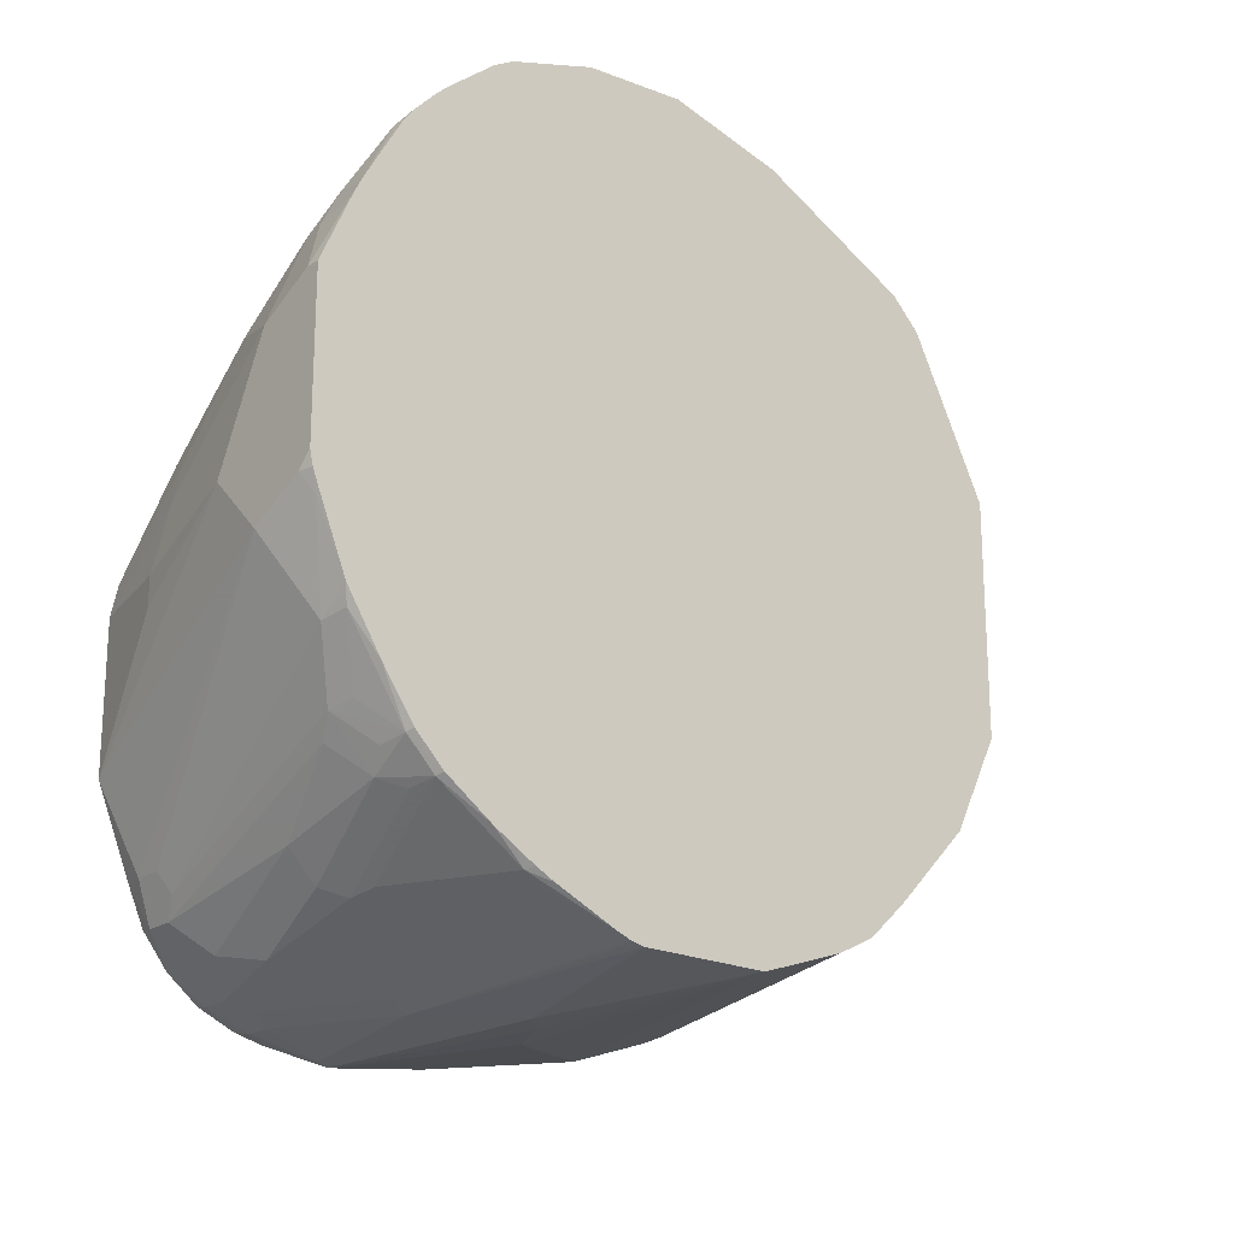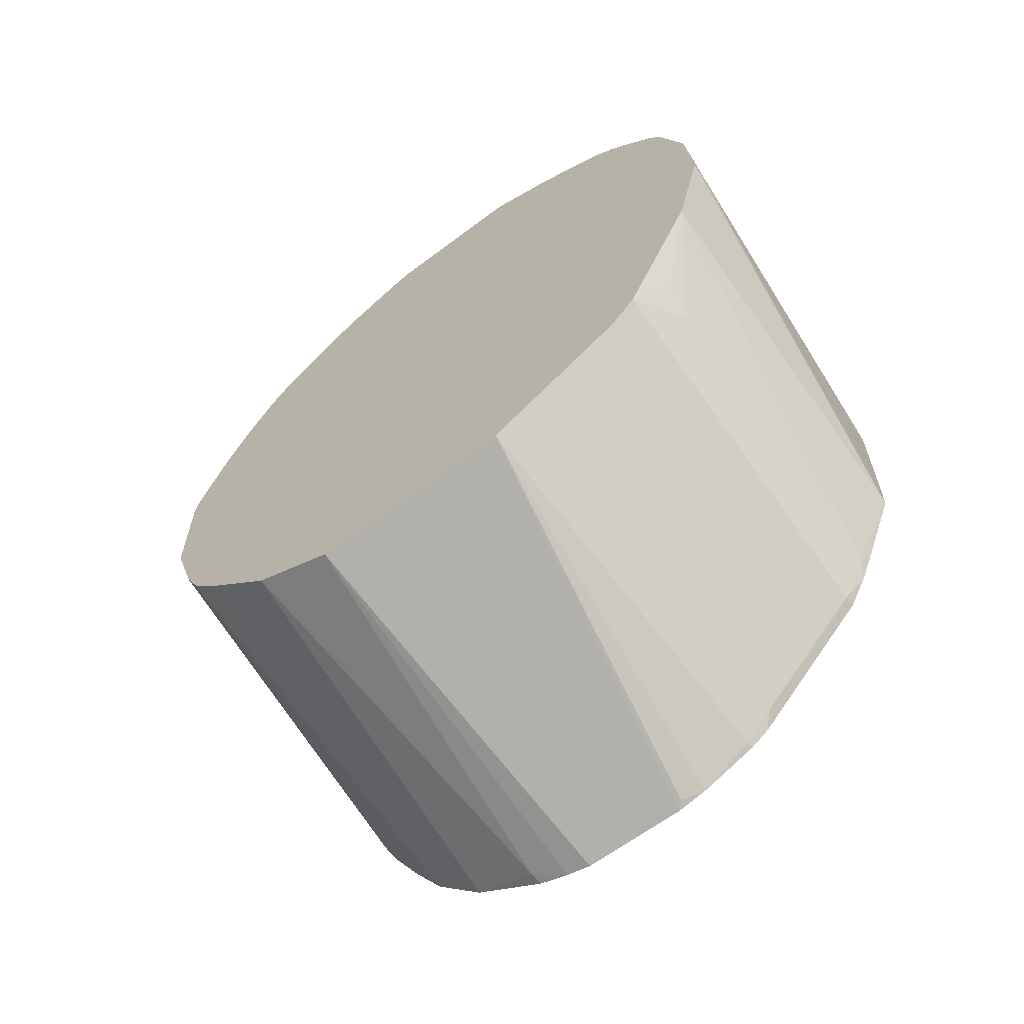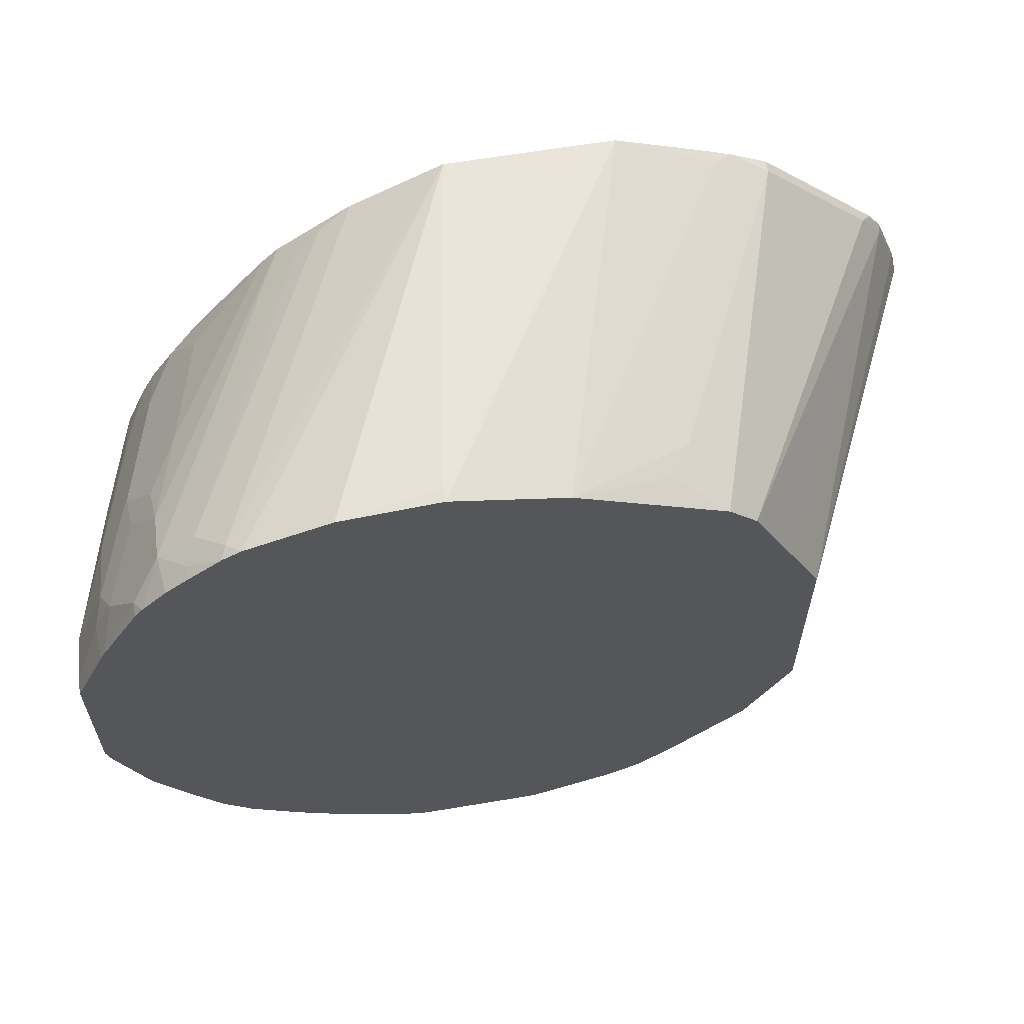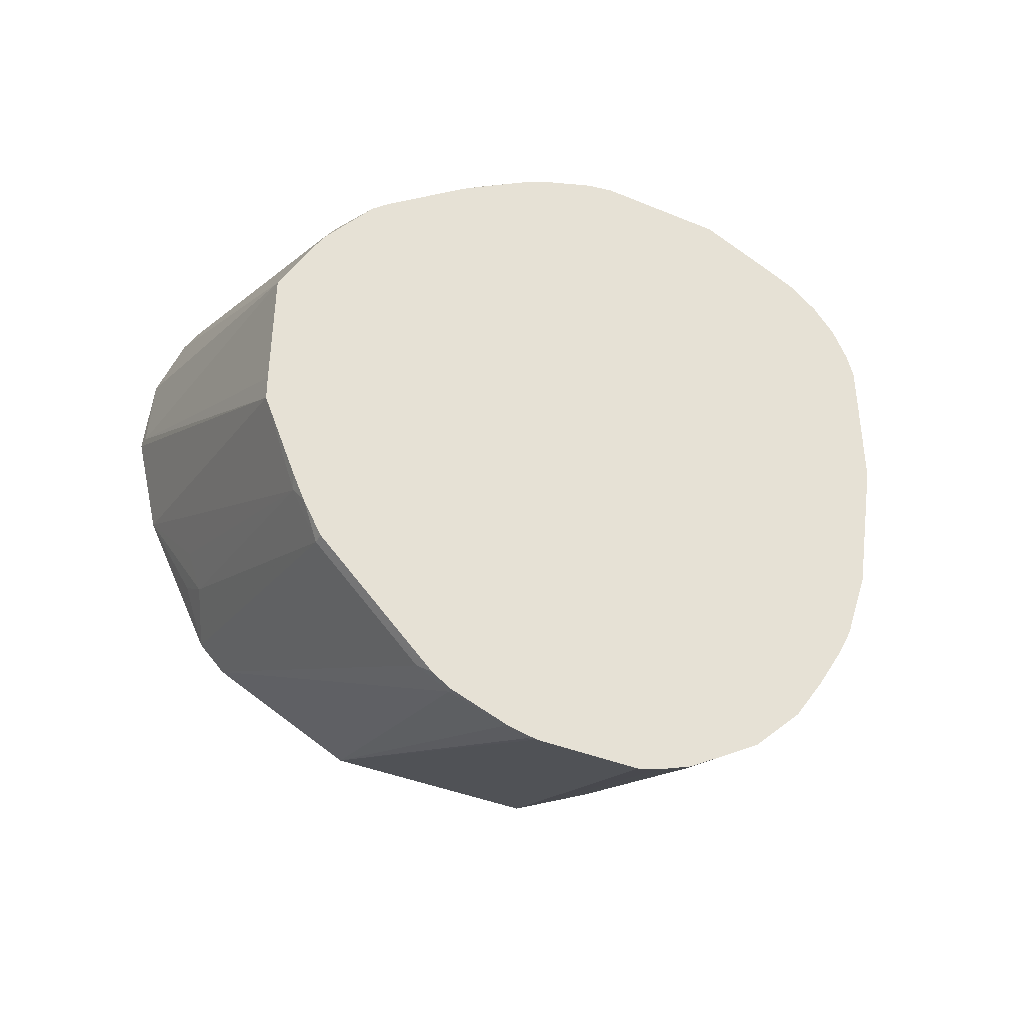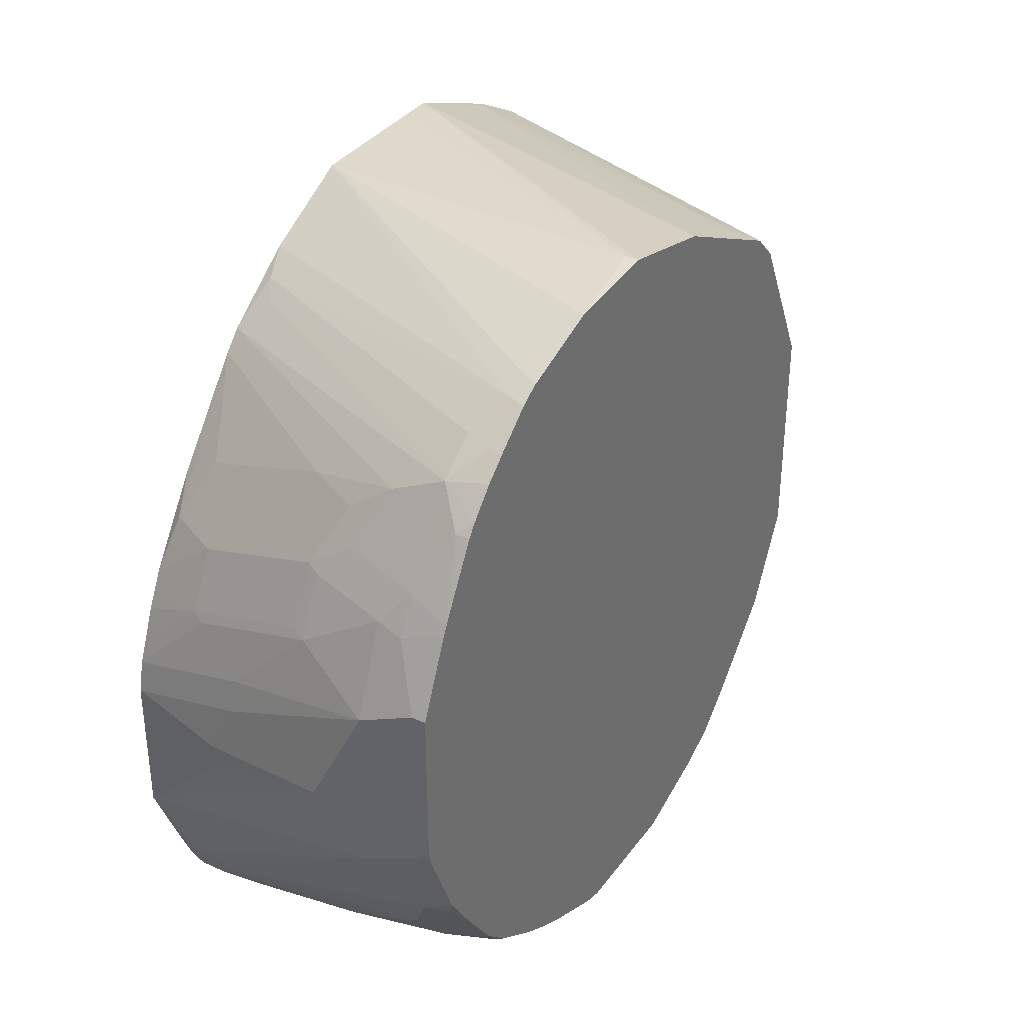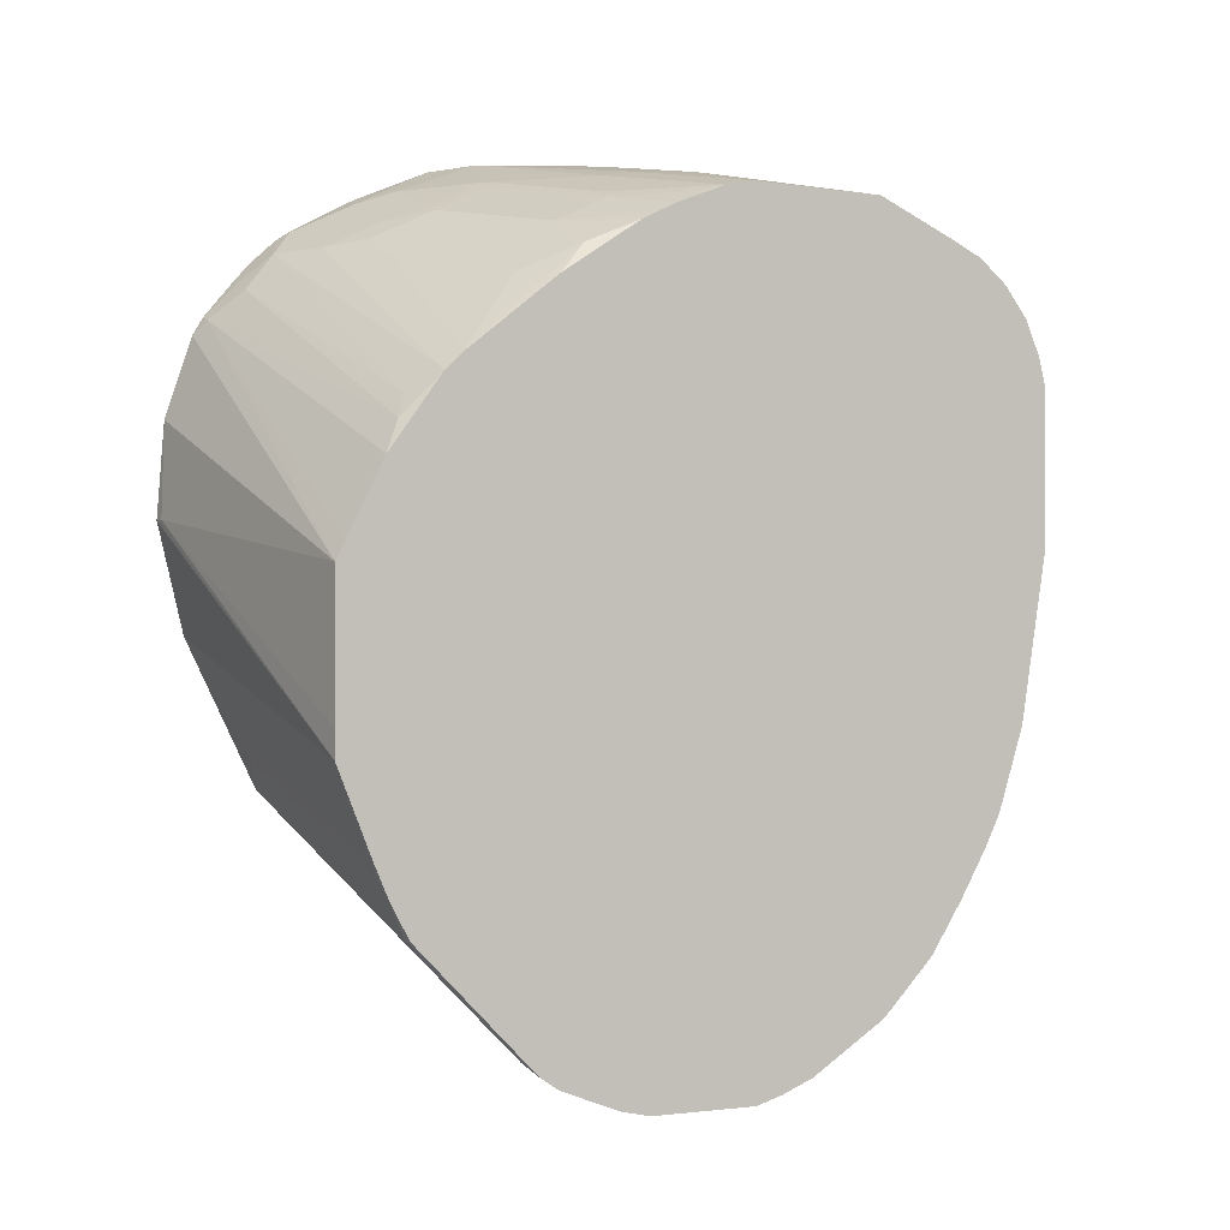
<metadata>
{"format":"obj","ext":"obj","renderer":"f3d","projection":"perspective","resolution":1024,"background":"white","views":[{"elev":-20.5,"azim":49.6,"up":"+Y"},{"elev":-63.4,"azim":127.3,"up":"+Z"},{"elev":62.4,"azim":80.3,"up":"+Y"},{"elev":-40.2,"azim":-116.9,"up":"+Z"},{"elev":35.4,"azim":31.2,"up":"+Y"},{"elev":-1.7,"azim":-119.2,"up":"+Z"}]}
</metadata>
<code>
v -0.01067 0.2741 0.6958
v -0.02111 0.2741 0.6958
v -0.01067 0.2688 0.7692
v -0.01067 0.253 0.6115
v -0.2935 0.2527 0.5275
v -0.2935 0.253 0.5482
v -0.2935 0.253 0.6536
v -0.01067 0.2687 0.7697
v -0.01067 0.246 0.5974
v -0.03163 0.2213 0.5377
v -0.05624 0.2178 0.5201
v -0.06327 0.2319 0.5482
v -0.2846 0.2213 0.4534
v -0.2935 0.2258 0.4622
v -0.2935 0.246 0.6677
v -0.02111 0.2398 0.8433
v -0.01067 0.2476 0.833
v -0.01067 0.1968 0.4991
v -0.2846 0.2003 0.4112
v -0.2935 0.2152 0.4384
v -0.2935 0.2395 0.6806
v -0.04218 0.2187 0.8644
v -0.01067 0.2394 0.8468
v -0.2935 0.2178 0.7239
v -0.2846 0.2056 0.7485
v -0.01067 0.1757 0.478
v -0.2846 0.137 0.3479
v -0.2935 0.1493 0.3601
v -0.2935 0.2003 0.4112
v -0.2741 0.1968 0.766
v -0.04218 0.1968 0.8926
v -0.02111 0.2178 0.8715
v -0.01067 0.2161 0.875
v -0.2935 0.1765 0.7806
v -0.01067 0.1689 0.4745
v -0.2881 0.09134 0.3093
v -0.2846 0.1159 0.3269
v -0.2935 0.1071 0.318
v -0.08434 0.1757 0.8926
v -0.1054 0.1335 0.9136
v -0.04218 0.1335 0.9347
v -0.02111 0.1757 0.9136
v -0.01067 0.1839 0.9076
v -0.01067 0.2037 0.8891
v -0.2935 0.1627 0.7936
v -0.1581 0.1528 0.875
v -0.01067 0.1054 0.4428
v -0.2935 0.0466 0.2908
v -0.2935 0.09241 0.3082
v -0.2935 0.1021 0.3146
v -0.01067 0.06322 0.4217
v -0.116 0.1528 0.8961
v -0.1371 0.1107 0.9172
v -0.1265 0.108 0.9224
v -0.06327 0.108 0.9435
v -0.04218 0.1054 0.9488
v -0.01067 0.1242 0.9426
v -0.01067 0.1757 0.9136
v -0.01067 0.1463 0.9303
v -0.2935 0.09247 0.8498
v -0.2846 0.0685 0.875
v -0.2635 0.1107 0.8539
v -0.2881 0.02809 0.2882
v -0.2935 0.02269 0.2855
v -0.01067 -0.1054 0.4217
v -0.2425 0.0685 0.8961
v -0.2425 0.02631 0.9172
v -0.1371 0.0685 0.9382
v -0.1265 0.06589 0.9435
v -0.06327 0.04215 0.9699
v -0.02111 0.06322 0.9699
v -0.01067 0.1171 0.9462
v -0.2935 0.09105 0.8509
v -0.2935 0.06185 0.8705
v -0.2935 0.02898 0.8924
v -0.2935 0.02779 0.8931
v -0.2935 -0.06157 0.2855
v -0.01067 -0.1475 0.4428
v -0.2846 -0.1106 0.3058
v -0.2935 -0.08281 0.2914
v -0.2935 0.0148 0.8998
v -0.2935 0.001864 0.9062
v -0.2935 -0.0002131 0.9071
v -0.2846 -0.01582 0.9172
v -0.2935 -0.03783 0.9224
v -0.253 0.002635 0.9224
v -0.2319 0.0237 0.9224
v -0.1897 0.002635 0.9435
v -0.1897 -0.0211 0.9488
v -0.2108 -0.06323 0.9488
v -0.1054 -0.04216 0.9699
v -0.01067 0.06322 0.9699
v -0.01067 -0.1687 0.4534
v -0.2935 -0.1695 0.3391
v -0.2935 -0.1084 0.3014
v -0.01067 -0.1757 0.4568
v -0.2935 -0.03973 0.9229
v -0.2935 -0.06157 0.9277
v -0.2108 -0.08429 0.9488
v -0.06327 -0.08429 0.9699
v -0.2935 -0.1687 0.9277
v -0.01067 -0.05279 0.9699
v -0.2935 -0.1906 0.3601
v -0.01067 -0.2329 0.5119
v -0.03514 -0.1405 0.9418
v -0.02111 -0.06323 0.9699
v -0.2741 -0.2319 0.9066
v -0.253 -0.2319 0.9066
v -0.2935 -0.2303 0.9022
v -0.01067 -0.06323 0.9676
v -0.2935 -0.2083 0.3779
v -0.01067 -0.26 0.5412
v -0.2935 -0.2116 0.3812
v -0.01582 -0.137 0.9382
v -0.01067 -0.1243 0.943
v -0.01407 -0.07729 0.9629
v -0.246 -0.246 0.8996
v -0.05624 -0.1827 0.9207
v -0.03692 -0.1792 0.9172
v -0.2811 -0.26 0.8926
v -0.26 -0.26 0.8926
v -0.2935 -0.2576 0.8901
v -0.01067 -0.07444 0.9632
v -0.01067 -0.2671 0.5553
v -0.2846 -0.2688 0.4745
v -0.2741 -0.2609 0.4639
v -0.2935 -0.2377 0.4201
v -0.2846 -0.2161 0.3901
v -0.01582 -0.2003 0.8961
v -0.01067 -0.1637 0.918
v -0.01067 -0.1176 0.9457
v -0.07031 -0.1967 0.9136
v -0.04921 -0.2179 0.8926
v -0.03514 -0.2038 0.8996
v -0.2935 -0.2811 0.8715
v -0.2389 -0.2811 0.8715
v -0.1335 -0.2389 0.8926
v -0.01067 -0.2706 0.5624
v -0.2935 -0.2732 0.4833
v -0.2935 -0.2673 0.4715
v -0.2935 -0.2601 0.4575
v -0.01067 -0.2741 0.5693
v -0.01582 -0.2214 0.875
v -0.01067 -0.2193 0.873
v -0.01067 -0.1982 0.894
v -0.1335 -0.26 0.8715
v -0.1195 -0.2671 0.8574
v -0.03514 -0.2249 0.8785
v -0.2935 -0.2997 0.8479
v -0.2811 -0.3022 0.8504
v -0.26 -0.3022 0.8504
v -0.2038 -0.2881 0.8574
v -0.01067 -0.2952 0.6325
v -0.2935 -0.2943 0.5466
v -0.1002 -0.2636 0.8539
v -0.01582 -0.2636 0.8117
v -0.01067 -0.2434 0.8384
v -0.246 -0.3092 0.8363
v -0.2038 -0.3092 0.8153
v -0.03514 -0.2671 0.8153
v -0.2935 -0.3118 0.8206
v -0.2741 -0.3162 0.8222
v -0.2671 -0.3092 0.8363
v -0.01067 -0.2952 0.7275
v -0.1265 -0.3162 0.7169
v -0.1476 -0.3162 0.6958
v -0.1897 -0.3162 0.6746
v -0.2935 -0.3162 0.6746
v -0.05799 -0.2846 0.7906
v -0.06064 -0.2899 0.7801
v -0.01848 -0.2688 0.8012
v -0.01067 -0.2885 0.7491
v -0.01067 -0.2688 0.7934
v -0.01067 -0.2615 0.8076
v -0.01067 -0.253 0.8222
v -0.01067 -0.2463 0.8335
v -0.253 -0.3162 0.8222
v -0.2108 -0.3162 0.8012
v -0.1687 -0.3162 0.7801
v -0.1616 -0.3092 0.7942
v -0.07731 -0.2881 0.7942
v -0.2935 -0.3166 0.8015
v -0.2917 -0.3127 0.8188
v -0.2635 -0.3321 0.7696
v -0.2635 -0.3268 0.7906
v -0.01067 -0.2929 0.738
v -0.02111 -0.2952 0.738
v -0.2935 -0.3171 0.7809
v -0.2583 -0.3268 0.7906
v -0.26 -0.3303 0.7801
v -0.2935 -0.3171 0.7995
f 108 121 117
f 105 118 119
f 105 119 114
f 106 116 110
f 107 120 121
f 107 121 108
f 105 117 118
f 107 109 120
f 105 115 116
f 100 117 105
f 104 113 111
f 104 112 113
f 100 101 107
f 103 104 111
f 102 106 110
f 101 109 107
f 100 107 108
f 100 108 117
f 109 122 120
f 105 114 115
f 110 116 123
f 120 135 136
f 112 125 126
f 121 136 137
f 100 116 106
f 121 137 132
f 120 136 121
f 120 122 135
f 118 129 119
f 118 134 129
f 118 133 134
f 118 132 133
f 112 124 125
f 118 121 132
f 116 131 123
f 115 131 116
f 114 130 115
f 114 129 130
f 114 119 129
f 113 128 127
f 112 128 113
f 112 127 128
f 112 126 127
f 117 121 118
f 100 105 116
f 65 78 79
f 94 96 104
f 69 88 70
f 69 85 88
f 69 86 85
f 67 69 68
f 67 87 69
f 67 86 87
f 67 85 86
f 67 84 85
f 67 83 84
f 70 89 90
f 67 82 83
f 66 81 67
f 66 76 81
f 65 80 77
f 65 79 80
f 61 73 74
f 61 66 62
f 61 76 66
f 124 138 125
f 61 75 76
f 67 81 82
f 94 104 103
f 70 90 91
f 70 100 106
f 91 101 100
f 91 99 101
f 90 101 99
f 90 98 101
f 90 99 91
f 89 98 90
f 89 97 98
f 88 97 89
f 85 97 88
f 70 91 100
f 83 85 84
f 79 93 96
f 79 95 80
f 79 94 95
f 78 93 79
f 71 92 72
f 70 88 89
f 70 92 71
f 70 102 92
f 70 106 102
f 79 96 94
f 125 139 140
f 179 187 186
f 125 141 126
f 162 189 177
f 162 185 189
f 162 184 185
f 162 183 184
f 161 183 162
f 161 182 183
f 160 180 181
f 159 180 160
f 159 179 180
f 159 178 179
f 158 162 177
f 158 163 162
f 158 178 159
f 158 177 178
f 156 176 157
f 156 175 176
f 156 174 175
f 156 173 174
f 156 172 173
f 164 186 187
f 164 187 179
f 164 179 165
f 165 179 184
f 61 74 75
f 185 190 189
f 184 191 188
f 184 190 185
f 182 184 183
f 182 191 184
f 179 189 190
f 179 190 184
f 178 189 179
f 156 171 172
f 177 189 178
f 170 186 172
f 170 179 186
f 170 180 179
f 170 181 180
f 169 181 170
f 168 184 188
f 167 184 168
f 166 184 167
f 165 184 166
f 170 172 171
f 156 170 171
f 156 169 170
f 156 181 169
f 139 142 153
f 136 146 137
f 136 152 146
f 136 151 152
f 135 151 136
f 135 150 151
f 135 149 150
f 133 148 143
f 133 147 148
f 139 153 154
f 133 146 147
f 132 137 133
f 129 145 130
f 129 144 145
f 129 143 144
f 129 133 143
f 129 134 133
f 126 141 127
f 125 142 139
f 125 138 142
f 133 137 146
f 125 140 141
f 143 148 155
f 143 156 157
f 156 160 181
f 155 160 156
f 154 167 168
f 153 167 154
f 153 166 167
f 153 165 166
f 153 164 165
f 151 158 152
f 150 158 151
f 143 155 156
f 150 163 158
f 150 161 162
f 149 161 150
f 147 155 148
f 147 160 155
f 147 159 160
f 147 158 159
f 147 152 158
f 146 152 147
f 143 157 144
f 150 162 163
f 60 73 61
f 69 87 86
f 56 71 72
f 5 80 95
f 5 77 80
f 5 64 77
f 5 48 64
f 5 49 48
f 5 50 49
f 5 38 50
f 5 28 38
f 5 29 28
f 5 95 94
f 5 20 29
f 5 13 14
f 4 13 5
f 4 12 13
f 4 11 12
f 4 10 11
f 4 9 10
f 3 7 8
f 2 7 3
f 2 6 7
f 5 14 20
f 1 5 2
f 5 94 103
f 5 111 113
f 5 83 82
f 5 85 83
f 5 97 85
f 5 98 97
f 5 101 98
f 5 109 101
f 5 122 109
f 5 135 122
f 5 149 135
f 5 103 111
f 5 161 149
f 5 191 182
f 5 188 191
f 5 168 188
f 5 154 168
f 5 139 154
f 5 140 139
f 5 141 140
f 5 127 141
f 5 113 127
f 5 182 161
f 5 82 81
f 1 4 5
f 1 18 9
f 1 130 145
f 1 115 130
f 1 131 115
f 1 123 131
f 1 110 123
f 1 102 110
f 1 92 102
f 1 72 92
f 1 57 72
f 1 145 144
f 1 59 57
f 1 43 58
f 1 44 43
f 1 33 44
f 1 23 33
f 1 17 23
f 1 8 17
f 1 3 8
f 1 2 3
f 56 72 57
f 1 58 59
f 1 9 4
f 1 144 157
f 1 176 175
f 1 26 18
f 1 35 26
f 1 47 35
f 1 51 47
f 1 65 51
f 1 78 65
f 1 93 78
f 1 96 93
f 1 104 96
f 1 157 176
f 1 112 104
f 1 138 124
f 1 142 138
f 1 153 142
f 1 164 153
f 1 186 164
f 1 172 186
f 1 173 172
f 1 174 173
f 1 175 174
f 1 124 112
f 5 81 76
f 2 5 6
f 5 75 74
f 41 55 56
f 40 55 41
f 40 54 55
f 40 53 54
f 39 53 40
f 39 52 53
f 39 46 52
f 37 50 38
f 36 51 48
f 41 57 42
f 36 47 51
f 36 49 50
f 36 48 49
f 35 47 36
f 34 46 39
f 34 45 46
f 31 34 39
f 31 33 32
f 31 44 33
f 31 43 44
f 36 50 37
f 31 42 43
f 42 58 43
f 42 59 58
f 56 70 71
f 5 76 75
f 55 70 56
f 55 69 70
f 54 69 55
f 53 62 66
f 53 69 54
f 53 68 69
f 53 67 68
f 42 57 59
f 53 66 67
f 51 64 63
f 51 77 64
f 51 65 77
f 48 51 63
f 48 63 64
f 46 62 52
f 45 62 46
f 45 61 62
f 45 60 61
f 52 62 53
f 31 41 42
f 41 56 57
f 5 73 60
f 16 22 23
f 15 21 16
f 13 20 14
f 13 19 20
f 11 13 12
f 11 19 13
f 11 18 19
f 9 18 10
f 7 17 8
f 16 23 17
f 7 16 17
f 5 7 6
f 5 15 7
f 5 21 15
f 5 24 21
f 5 34 24
f 5 45 34
f 5 60 45
f 31 40 41
f 5 74 73
f 7 15 16
f 16 21 24
f 10 18 11
f 30 34 31
f 31 39 40
f 16 24 25
f 27 38 28
f 27 37 38
f 26 37 27
f 26 36 37
f 26 35 36
f 24 34 25
f 23 32 33
f 23 31 32
f 25 34 30
f 22 30 31
f 16 25 22
f 22 31 23
f 18 27 19
f 19 27 28
f 18 26 27
f 19 29 20
f 22 25 30
f 19 28 29

</code>
